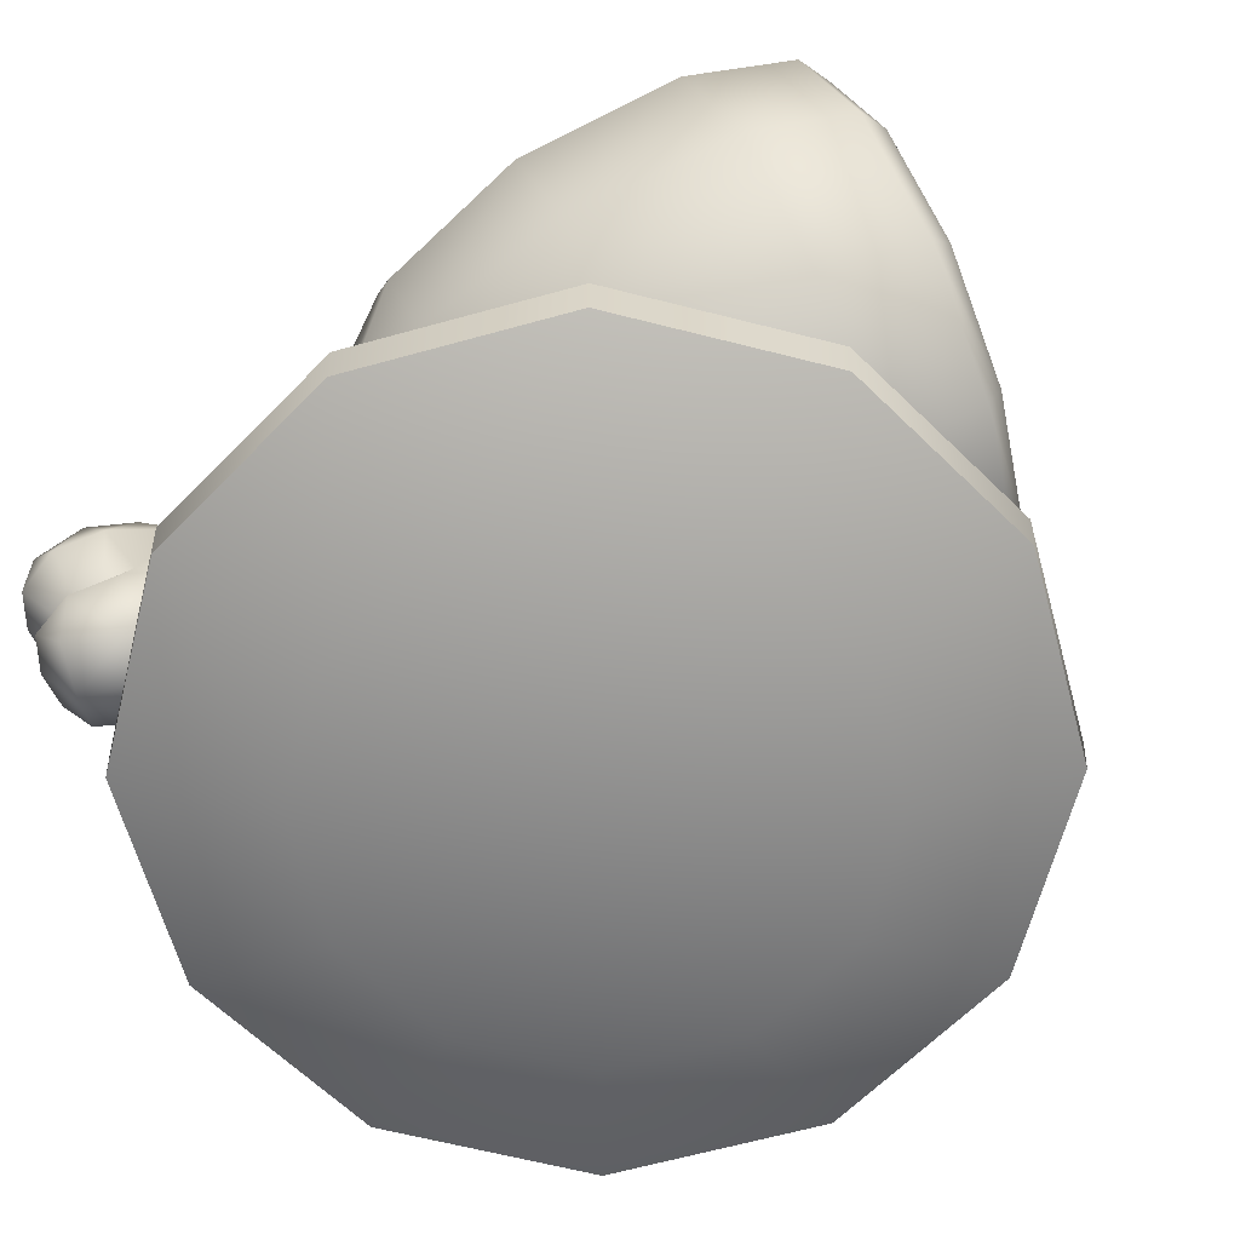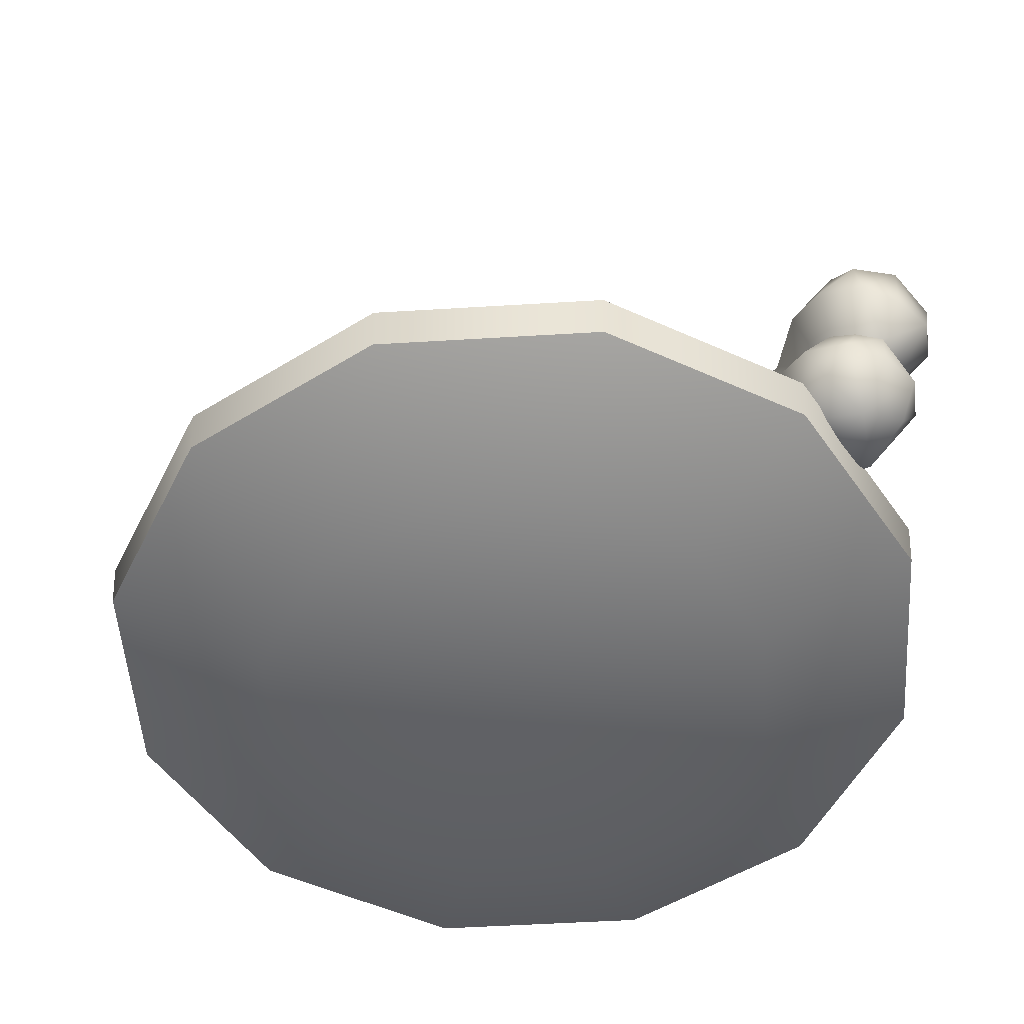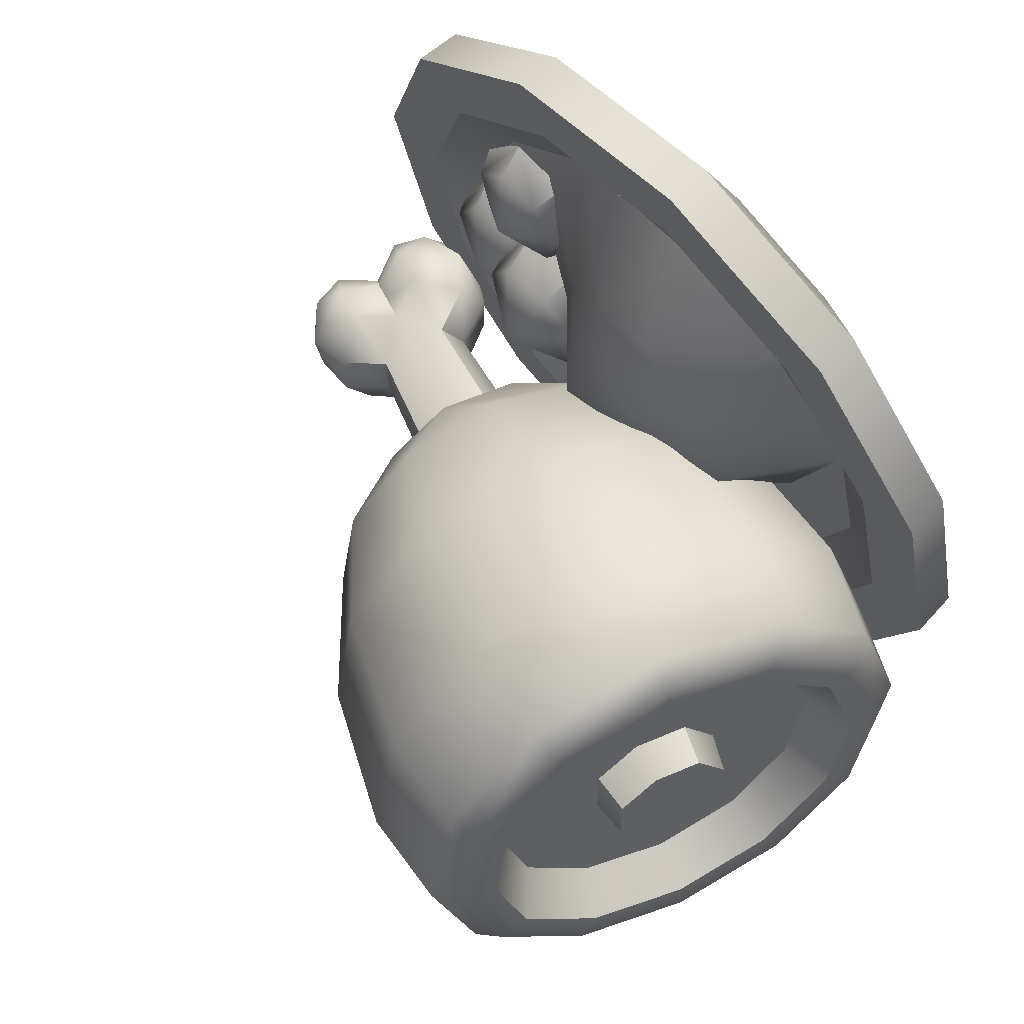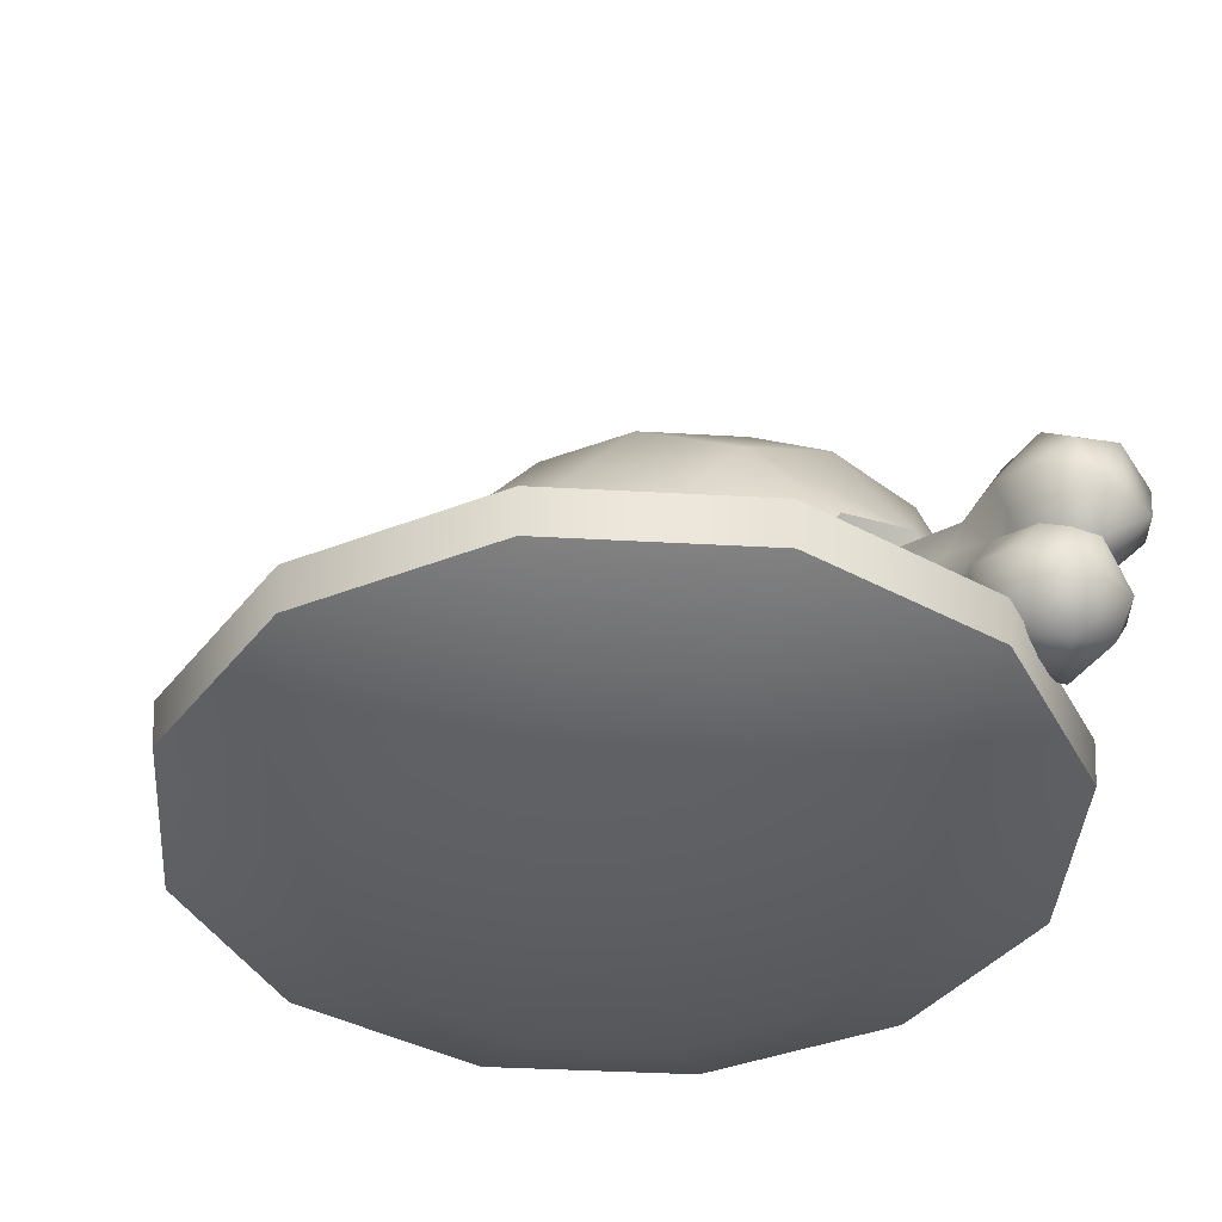
<metadata>
{"format":"obj","ext":"obj","renderer":"f3d","projection":"perspective","resolution":1024,"background":"white","views":[{"elev":-64.5,"azim":-149.4,"up":"+Y"},{"elev":-51.7,"azim":78.8,"up":"+Y"},{"elev":71.7,"azim":-133.1,"up":"+Z"},{"elev":-39.2,"azim":71.0,"up":"+Y"}]}
</metadata>
<code>
o plate_food_A
v -0.000174 0.07383 0.4805
v -0.2407 0.07383 0.4161
v -0.4168 0.07383 0.24
v -0.4813 0.07383 -0.000555
v -0.4168 0.07383 -0.2411
v -0.2407 0.07383 -0.4172
v -0.000174 0.07383 -0.4817
v 0.2404 0.07383 -0.4172
v 0.4165 0.07383 -0.2411
v 0.4809 0.07383 -0.000556
v 0.4165 0.07383 0.24
v 0.2404 0.07383 0.4161
v -0.03565 0.1866 0.218
v -0.1202 0.1966 0.1991
v -0.1974 0.2011 0.09883
v -0.1682 0.1934 0.004949
v -0.1099 0.1821 -0.05909
v -0.0274 0.1699 -0.08515
v 0.06524 0.1573 -0.06929
v 0.1236 0.1559 0.04303
v 0.1051 0.1631 0.1279
v 0.04683 0.1797 0.1919
v 0.03339 0.2423 0.04114
v -0.000174 0.1294 0.4847
v -0.000174 0.1294 0.4022
v -0.2428 0.1294 0.4197
v -0.2016 0.1294 0.3482
v -0.349 0.1294 0.2008
v -0.4204 0.1294 0.2421
v -0.4029 0.1294 -0.000556
v -0.4855 0.1294 -0.000555
v -0.349 0.1294 -0.2019
v -0.4204 0.1294 -0.2432
v -0.2016 0.1294 -0.3493
v -0.2428 0.1294 -0.4208
v -0.000174 0.1294 -0.4033
v -0.000174 0.1294 -0.4858
v 0.2012 0.1294 -0.3493
v 0.2425 0.1294 -0.4208
v 0.3486 0.1294 -0.2019
v 0.4201 0.1294 -0.2432
v 0.4026 0.1294 -0.000556
v 0.4851 0.1294 -0.000556
v 0.3486 0.1294 0.2008
v 0.4201 0.1294 0.2421
v 0.2012 0.1294 0.3482
v 0.2425 0.1294 0.4197
v -0.000174 1e-06 -0.000555
v -0.2597 1e-06 0.1493
v -0.2998 1e-06 -0.000555
v -0.2597 1e-06 -0.1504
v -0.15 1e-06 -0.2601
v -0.000174 1e-06 -0.3002
v 0.1497 1e-06 -0.2601
v 0.2593 1e-06 -0.1504
v 0.2995 1e-06 -0.000556
v 0.2593 1e-06 0.1493
v 0.1497 1e-06 0.259
v -0.000174 1e-06 0.2991
v -0.15 1e-06 0.259
v -0.000174 0.1053 0.3323
v -0.1666 0.1053 0.2877
v -0.2884 0.0967 0.1659
v -0.2662 0.0967 0.0822
v -0.333 0.0967 -0.000555
v -0.2327 0.0967 -0.04335
v -0.2884 0.0967 -0.167
v -0.1408 0.0967 -0.1351
v -0.1666 0.0967 -0.2888
v -0.01562 0.0967 -0.1686
v -0.000174 0.0967 -0.3334
v 0.07721 0.0967 -0.1656
v 0.1663 0.0967 -0.2888
v 0.1688 0.0967 -0.07422
v 0.2881 0.0967 -0.167
v 0.2259 0.0967 0.04144
v 0.3327 0.0967 -0.000556
v 0.2221 0.0967 0.1714
v 0.2881 0.0967 0.1659
v 0.1663 0.0967 0.2877
v 0.2684 0.1351 0.1478
v 0.2073 0.1351 0.147
v 0.1975 0.09517 0.1666
v 0.1698 0.1351 0.09874
v 0.1485 0.09517 0.1033
v 0.1842 0.1351 0.03936
v 0.1673 0.09517 0.02551
v 0.2387 0.1687 0.08399
v 0.2396 0.1351 0.01358
v 0.2399 0.09517 -0.008257
v 0.2943 0.1351 0.04083
v 0.3116 0.09517 0.02744
v 0.3071 0.1351 0.1006
v 0.3283 0.09517 0.1057
v 0.2776 0.09517 0.1676
v 0.3186 0.1375 -0.01797
v 0.2499 0.1375 -0.003556
v 0.2438 0.09165 0.02083
v 0.1957 0.1375 -0.04834
v 0.1729 0.09165 -0.03784
v 0.197 0.1375 -0.1186
v 0.1745 0.09165 -0.1299
v 0.2693 0.1762 -0.08216
v 0.2527 0.1375 -0.1614
v 0.2475 0.09165 -0.186
v 0.3209 0.1375 -0.1445
v 0.3369 0.09165 -0.1639
v 0.3502 0.1375 -0.08071
v 0.3753 0.09165 -0.08027
v 0.3339 0.09165 0.001949
v 0.2123 0.1764 0.01473
v 0.1435 0.1764 0.02914
v 0.1375 0.1094 0.05353
v 0.08941 0.1764 -0.01564
v 0.06659 0.1094 -0.005143
v 0.09066 0.1764 -0.08588
v 0.06823 0.1094 -0.09718
v 0.163 0.2245 -0.04946
v 0.1464 0.1764 -0.1287
v 0.1412 0.1094 -0.1533
v 0.2146 0.1764 -0.1119
v 0.2306 0.1094 -0.1312
v 0.2439 0.1764 -0.04801
v 0.269 0.1094 -0.04757
v 0.2276 0.1094 0.03465
v -0.3487 0.4843 -0.02397
v -0.1631 0.5744 0.1635
v 0.1234 0.4354 -0.01645
v 0.1738 0.3303 -0.133
v -0.3233 0.4481 0.1022
v -0.3634 0.3496 0.07063
v -0.2049 0.4058 0.2015
v -0.0363 0.354 0.1254
v 0.09388 0.3161 0.01046
v -0.4067 0.2842 -0.007679
v -0.4416 0.2694 -0.1118
v -0.2692 0.2479 0.1509
v -0.09566 0.2081 0.07865
v 0.04845 0.2044 -0.0253
v 0.1412 0.2375 -0.1451
v -0.4589 0.3091 -0.2138
v -0.4538 0.3927 -0.2864
v -0.3387 0.1429 0.02528
v -0.1599 0.1111 -0.03745
v -0.000693 0.1302 -0.1142
v 0.1039 0.1928 -0.2251
v -0.4278 0.4978 -0.3101
v -0.3878 0.5962 -0.2786
v -0.3948 0.1191 -0.1418
v -0.2117 0.08912 -0.1918
v -0.04038 0.1134 -0.2323
v -0.3445 0.6616 -0.2003
v -0.3095 0.6764 -0.09619
v -0.4225 0.1828 -0.3055
v -0.2373 0.148 -0.3431
v -0.05998 0.1585 -0.3481
v 0.08254 0.2127 -0.3198
v -0.2922 0.6367 0.005838
v -0.2973 0.5531 0.07844
v -0.3363 0.5823 0.123
v -0.4144 0.317 -0.422
v -0.2298 0.2719 -0.4507
v -0.05423 0.2533 -0.4305
v 0.09364 0.2963 -0.3716
v -0.3304 0.6794 0.03866
v -0.3505 0.7256 -0.07987
v -0.3726 0.4856 -0.4601
v -0.1912 0.4277 -0.4859
v -0.02468 0.3726 -0.4574
v -0.3911 0.7083 -0.2008
v -0.4414 0.6324 -0.2918
v -0.3083 0.6436 -0.4095
v -0.1319 0.5736 -0.4391
v 0.02074 0.4842 -0.4216
v 0.1262 0.389 -0.3596
v -0.4879 0.518 -0.3284
v -0.5182 0.3959 -0.3009
v -0.2388 0.7485 -0.2838
v -0.06764 0.6706 -0.323
v 0.06989 0.5584 -0.3327
v 0.1636 0.4337 -0.2795
v -0.5241 0.2988 -0.2165
v -0.504 0.2527 -0.09801
v -0.1827 0.7723 -0.1168
v -0.01579 0.6926 -0.1687
v 0.1096 0.5753 -0.2146
v -0.4634 0.2699 0.02296
v -0.4131 0.3459 0.1139
v -0.155 0.7086 0.04697
v 0.00981 0.6337 -0.01741
v 0.1292 0.5302 -0.09883
v 0.1849 0.4139 -0.1849
v -0.3666 0.4602 0.1506
v 0.002305 0.5098 0.09022
v -0.3412 0.5404 -0.05876
v -0.3556 0.5537 -0.1222
v -0.3806 0.5237 -0.1759
v -0.4024 0.4615 -0.184
v -0.4199 0.4868 -0.09109
v -0.4099 0.4055 -0.1492
v -0.3956 0.3922 -0.08577
v -0.3705 0.4221 -0.03207
v -0.4243 0.5318 -0.1548
v -0.4021 0.5583 -0.1072
v -0.4502 0.4271 -0.1311
v -0.4376 0.4153 -0.07496
v -0.4436 0.4767 -0.1619
v -0.3895 0.5465 -0.05105
v -0.3961 0.4969 -0.02025
v -0.4154 0.4419 -0.02742
v 0.1417 0.3276 -0.1799
v 0.1481 0.3753 -0.2095
v 0.1359 0.3866 -0.2635
v 0.1146 0.3611 -0.3092
v 0.09599 0.3082 -0.3161
v 0.08965 0.2605 -0.2865
v 0.1018 0.2492 -0.2325
v 0.1231 0.2747 -0.1868
v 0.2604 0.215 -0.3352
v 0.2926 0.2287 -0.2393
v 0.2818 0.3016 -0.3548
v 0.314 0.3153 -0.2588
v 0.3215 0.1858 -0.3808
v 0.3711 0.2068 -0.2334
v 0.3942 0.3002 -0.2544
v 0.3447 0.2792 -0.4018
v 0.2728 0.2068 -0.2839
v 0.3061 0.2732 -0.2408
v 0.3017 0.3235 -0.3102
v 0.2683 0.2571 -0.3533
v 0.2964 0.1446 -0.2829
v 0.3604 0.2545 -0.2639
v 0.3505 0.3629 -0.3322
v 0.3271 0.2404 -0.363
v 0.4467 0.1675 -0.3367
v 0.4686 0.256 -0.3567
v 0.3588 0.231 -0.3697
v 0.3459 0.1165 -0.2956
v 0.4058 0.3582 -0.3501
v 0.439 0.2175 -0.3412
v 0.3905 0.2445 -0.2753
v 0.3184 0.1686 -0.241
v 0.3324 0.3378 -0.3753
v 0.4528 0.1759 -0.2924
v 0.4465 0.2525 -0.3963
v 0.4226 0.1901 -0.2508
v 0.3745 0.1698 -0.3938
v 0.2871 0.1553 -0.3341
v 0.3636 0.351 -0.2822
v 0.4246 0.164 -0.3763
v 0.4747 0.2644 -0.3124
v 0.4457 0.2835 -0.2718
v 0.3977 0.2631 -0.4149
v 0.3889 0.222 -0.3765
v 0.4062 0.1106 -0.315
v 0.3641 0.1307 -0.2481
v 0.3312 0.1167 -0.3462
v 0.4601 0.3282 -0.3641
v 0.3875 0.344 -0.3975
v 0.4205 0.358 -0.2994
v 0.4169 0.218 -0.3636
v 0.4346 0.2254 -0.3111
v 0.4194 0.2349 -0.2857
v 0.4346 0.2991 -0.4068
v 0.425 0.1417 -0.2704
v 0.3922 0.1278 -0.3681
v 0.4674 0.3131 -0.309
v -0.324 0.444 0.214
v -0.3567 0.4555 0.1896
v -0.4108 0.3225 0.147
v -0.3842 0.2959 0.1666
v -0.4693 0.2342 0.0412
v -0.4494 0.1976 0.04877
v -0.5165 0.2142 -0.09948
v -0.502 0.1753 -0.1079
v -0.5399 0.2678 -0.2373
v -0.528 0.235 -0.2613
v -0.533 0.3807 -0.3354
v -0.5204 0.3607 -0.3705
v -0.4978 0.5227 -0.3675
v -0.4812 0.5188 -0.4062
v -0.4437 0.6557 -0.3249
v -0.421 0.6669 -0.3588
v -0.3852 0.7441 -0.2191
v -0.3558 0.7652 -0.241
v -0.338 0.7641 -0.0784
v -0.3032 0.7875 -0.08438
v -0.3146 0.7105 0.05946
v -0.2772 0.7278 0.0691
v -0.3215 0.5975 0.1576
v -0.2848 0.6021 0.1783
f 26 29 3 2
f 69 34 32 67
f 71 36 34 69
f 73 38 36 71
f 75 40 38 73
f 77 42 40 75
f 79 44 42 77
f 80 46 44 79
f 15 64 63
f 6 7 53 52
f 24 26 2 1
f 7 8 54 53
f 67 32 30 65
f 8 9 55 54
f 29 31 4 3
f 9 10 56 55
f 31 33 5 4
f 10 11 57 56
f 33 35 6 5
f 11 12 58 57
f 35 37 7 6
f 37 39 8 7
f 39 41 9 8
f 2 3 49 60
f 41 43 10 9
f 43 45 11 10
f 45 47 12 11
f 65 30 28 63
f 17 16 23
f 15 16 64
f 18 17 23
f 3 4 50 49
f 72 70 18
f 19 74 72
f 76 74 19
f 76 20 78
f 80 78 21
f 70 68 17
f 5 6 52 51
f 19 18 23
f 20 19 23
f 15 14 23
f 21 20 23
f 13 22 23
f 22 21 23
f 1 2 60 59
f 59 58 12 1
f 14 13 23
f 62 27 25 61
f 62 61 13
f 62 14 63
f 80 22 61
f 47 24 1 12
f 16 15 23
f 17 68 66
f 27 28 29 26
f 28 30 31 29
f 30 32 33 31
f 32 34 35 33
f 34 36 37 35
f 36 38 39 37
f 38 40 41 39
f 40 42 43 41
f 42 44 45 43
f 44 46 47 45
f 25 27 26 24
f 46 25 24 47
f 63 28 27 62
f 4 5 51 50
f 48 49 50
f 48 50 51
f 48 51 52
f 48 52 53
f 48 53 54
f 48 54 55
f 48 55 56
f 48 56 57
f 48 57 58
f 48 58 59
f 48 59 60
f 48 60 49
f 65 63 64
f 67 65 64 66
f 69 67 66 68
f 71 69 68 70
f 73 71 70 72
f 75 73 72 74
f 77 75 74 76
f 79 77 76 78
f 80 79 78
f 80 61 25 46
f 81 88 82
f 82 88 84
f 83 82 84 85
f 85 84 86 87
f 84 88 86
f 87 86 89 90
f 86 88 89
f 89 88 91
f 89 91 92 90
f 91 93 94 92
f 91 88 93
f 93 81 95 94
f 93 88 81
f 95 81 82 83
f 96 103 97
f 97 103 99
f 98 97 99 100
f 100 99 101 102
f 99 103 101
f 102 101 104 105
f 101 103 104
f 104 103 106
f 104 106 107 105
f 106 108 109 107
f 106 103 108
f 108 96 110 109
f 108 103 96
f 110 96 97 98
f 111 118 112
f 112 118 114
f 113 112 114 115
f 115 114 116 117
f 114 118 116
f 117 116 119 120
f 116 118 119
f 119 118 121
f 119 121 122 120
f 121 123 124 122
f 121 118 123
f 123 111 125 124
f 123 118 111
f 125 111 112 113
f 14 62 13
f 20 21 78
f 16 17 66
f 18 70 17
f 22 80 21
f 22 13 61
f 20 76 19
f 19 72 18
f 16 66 64
f 14 15 63
f 129 128 134
f 194 127 132 133
f 195 196 204 208
f 196 197 203 204
f 128 194 133 134
f 137 271 273 143
f 126 195 208 209
f 134 133 138 139
f 270 269 193 188
f 129 134 139 140
f 133 132 137 138
f 136 135 201
f 272 270 188 187
f 153 152 196
f 140 139 145 146
f 138 137 143 144
f 141 136 201 200
f 139 138 144 145
f 146 145 151
f 144 143 149 150
f 183 187 135 136
f 170 171 148 152
f 145 144 150 151
f 274 272 187 183
f 197 198 207 203
f 176 177 142 147
f 166 170 152 153
f 151 150 155 156
f 276 274 183 182
f 193 160 159 130
f 146 151 156 157
f 150 149 154 155
f 156 155 162 163
f 278 276 182 177
f 177 182 141 142
f 157 156 163 164
f 155 154 161 162
f 187 188 131 135
f 165 166 153 158
f 184 287 289 189
f 164 163 169
f 162 161 167 168
f 143 273 275 149
f 160 165 158 159
f 163 162 168 169
f 280 278 177 176
f 164 169 174 175
f 168 167 172 173
f 127 291 268 132
f 182 183 136 141
f 169 168 173 174
f 282 280 176 171
f 178 285 287 184
f 171 176 147 148
f 174 173 179 180
f 286 284 170 166
f 172 283 285 178
f 175 174 180 181
f 173 172 178 179
f 149 275 277 154
f 180 179 185 186
f 288 286 166 165
f 161 279 281 167
f 181 180 186
f 179 178 184 185
f 284 282 171 170
f 181 186 191 192
f 185 184 189 190
f 154 277 279 161
f 269 290 160 193
f 186 185 190 191
f 189 289 291 127
f 167 281 283 172
f 190 189 127 194
f 158 153 196 195
f 188 193 130 131
f 191 190 194 128
f 290 288 165 160
f 192 191 128 129
f 200 201 206 205
f 198 200 205 207
f 152 148 197 196
f 159 158 195 126
f 201 202 210 206
f 202 126 209 210
f 135 131 202 201
f 130 159 126
f 147 142 198
f 142 141 200 198
f 148 147 198 197
f 131 130 126 202
f 199 204 203
f 199 205 206
f 199 203 207
f 199 208 204
f 199 207 205
f 199 210 209
f 199 209 208
f 199 206 210
f 213 214 175 181
f 214 215 164 175
f 215 216 157 164
f 216 217 146 157
f 217 218 140 146
f 218 211 129 140
f 211 212 192 129
f 212 213 181 192
f 220 218 217 227
f 219 216 215 230
f 227 217 216 219
f 230 215 214 221
f 222 212 211 228
f 221 214 213 229
f 229 213 212 222
f 220 227 242
f 220 224 232
f 267 252 251
f 266 247 250
f 245 261 254 253
f 255 235 244
f 234 226 237
f 242 256 224
f 258 236 245
f 231 248 257
f 226 243 259
f 251 262 240
f 219 230 234
f 229 249 233
f 221 226 234
f 233 249 260
f 228 211 218 220
f 222 228 232
f 227 248 231
f 229 233 243
f 219 223 248
f 261 250 247 254
f 225 232 241
f 241 263 252
f 222 225 249
f 244 235 240
f 263 246 244 262
f 240 261 245
f 249 225 260
f 233 239 259
f 253 264 245
f 259 264 253
f 259 239 258
f 226 259 253
f 231 238 256
f 246 265 244
f 257 223 247
f 256 238 255
f 223 234 237
f 237 254 247
f 252 263 262 251
f 237 226 253
f 255 266 250
f 257 266 255
f 266 257 247
f 258 267 251
f 260 267 258
f 260 225 252
f 240 235 250
f 227 231 242
f 241 224 246
f 232 224 241
f 221 229 243
f 227 219 248
f 226 221 243
f 229 222 249
f 224 220 242
f 236 258 251
f 264 258 245
f 265 255 244
f 235 255 250
f 262 244 240
f 261 240 250
f 236 251 240
f 236 240 245
f 264 259 258
f 239 260 258
f 265 256 255
f 238 257 255
f 243 233 259
f 239 233 260
f 238 231 257
f 242 231 256
f 265 246 256
f 267 260 252
f 246 224 256
f 257 248 223
f 230 221 234
f 223 219 234
f 225 222 232
f 228 220 232
f 254 237 253
f 223 237 247
f 225 241 252
f 263 241 246
f 269 270 271 268
f 270 272 273 271
f 275 273 272 274
f 277 275 274 276
f 276 278 279 277
f 281 279 278 280
f 283 281 280 282
f 282 284 285 283
f 284 286 287 285
f 289 287 286 288
f 291 289 288 290
f 268 291 290 269
f 132 268 271 137

</code>
